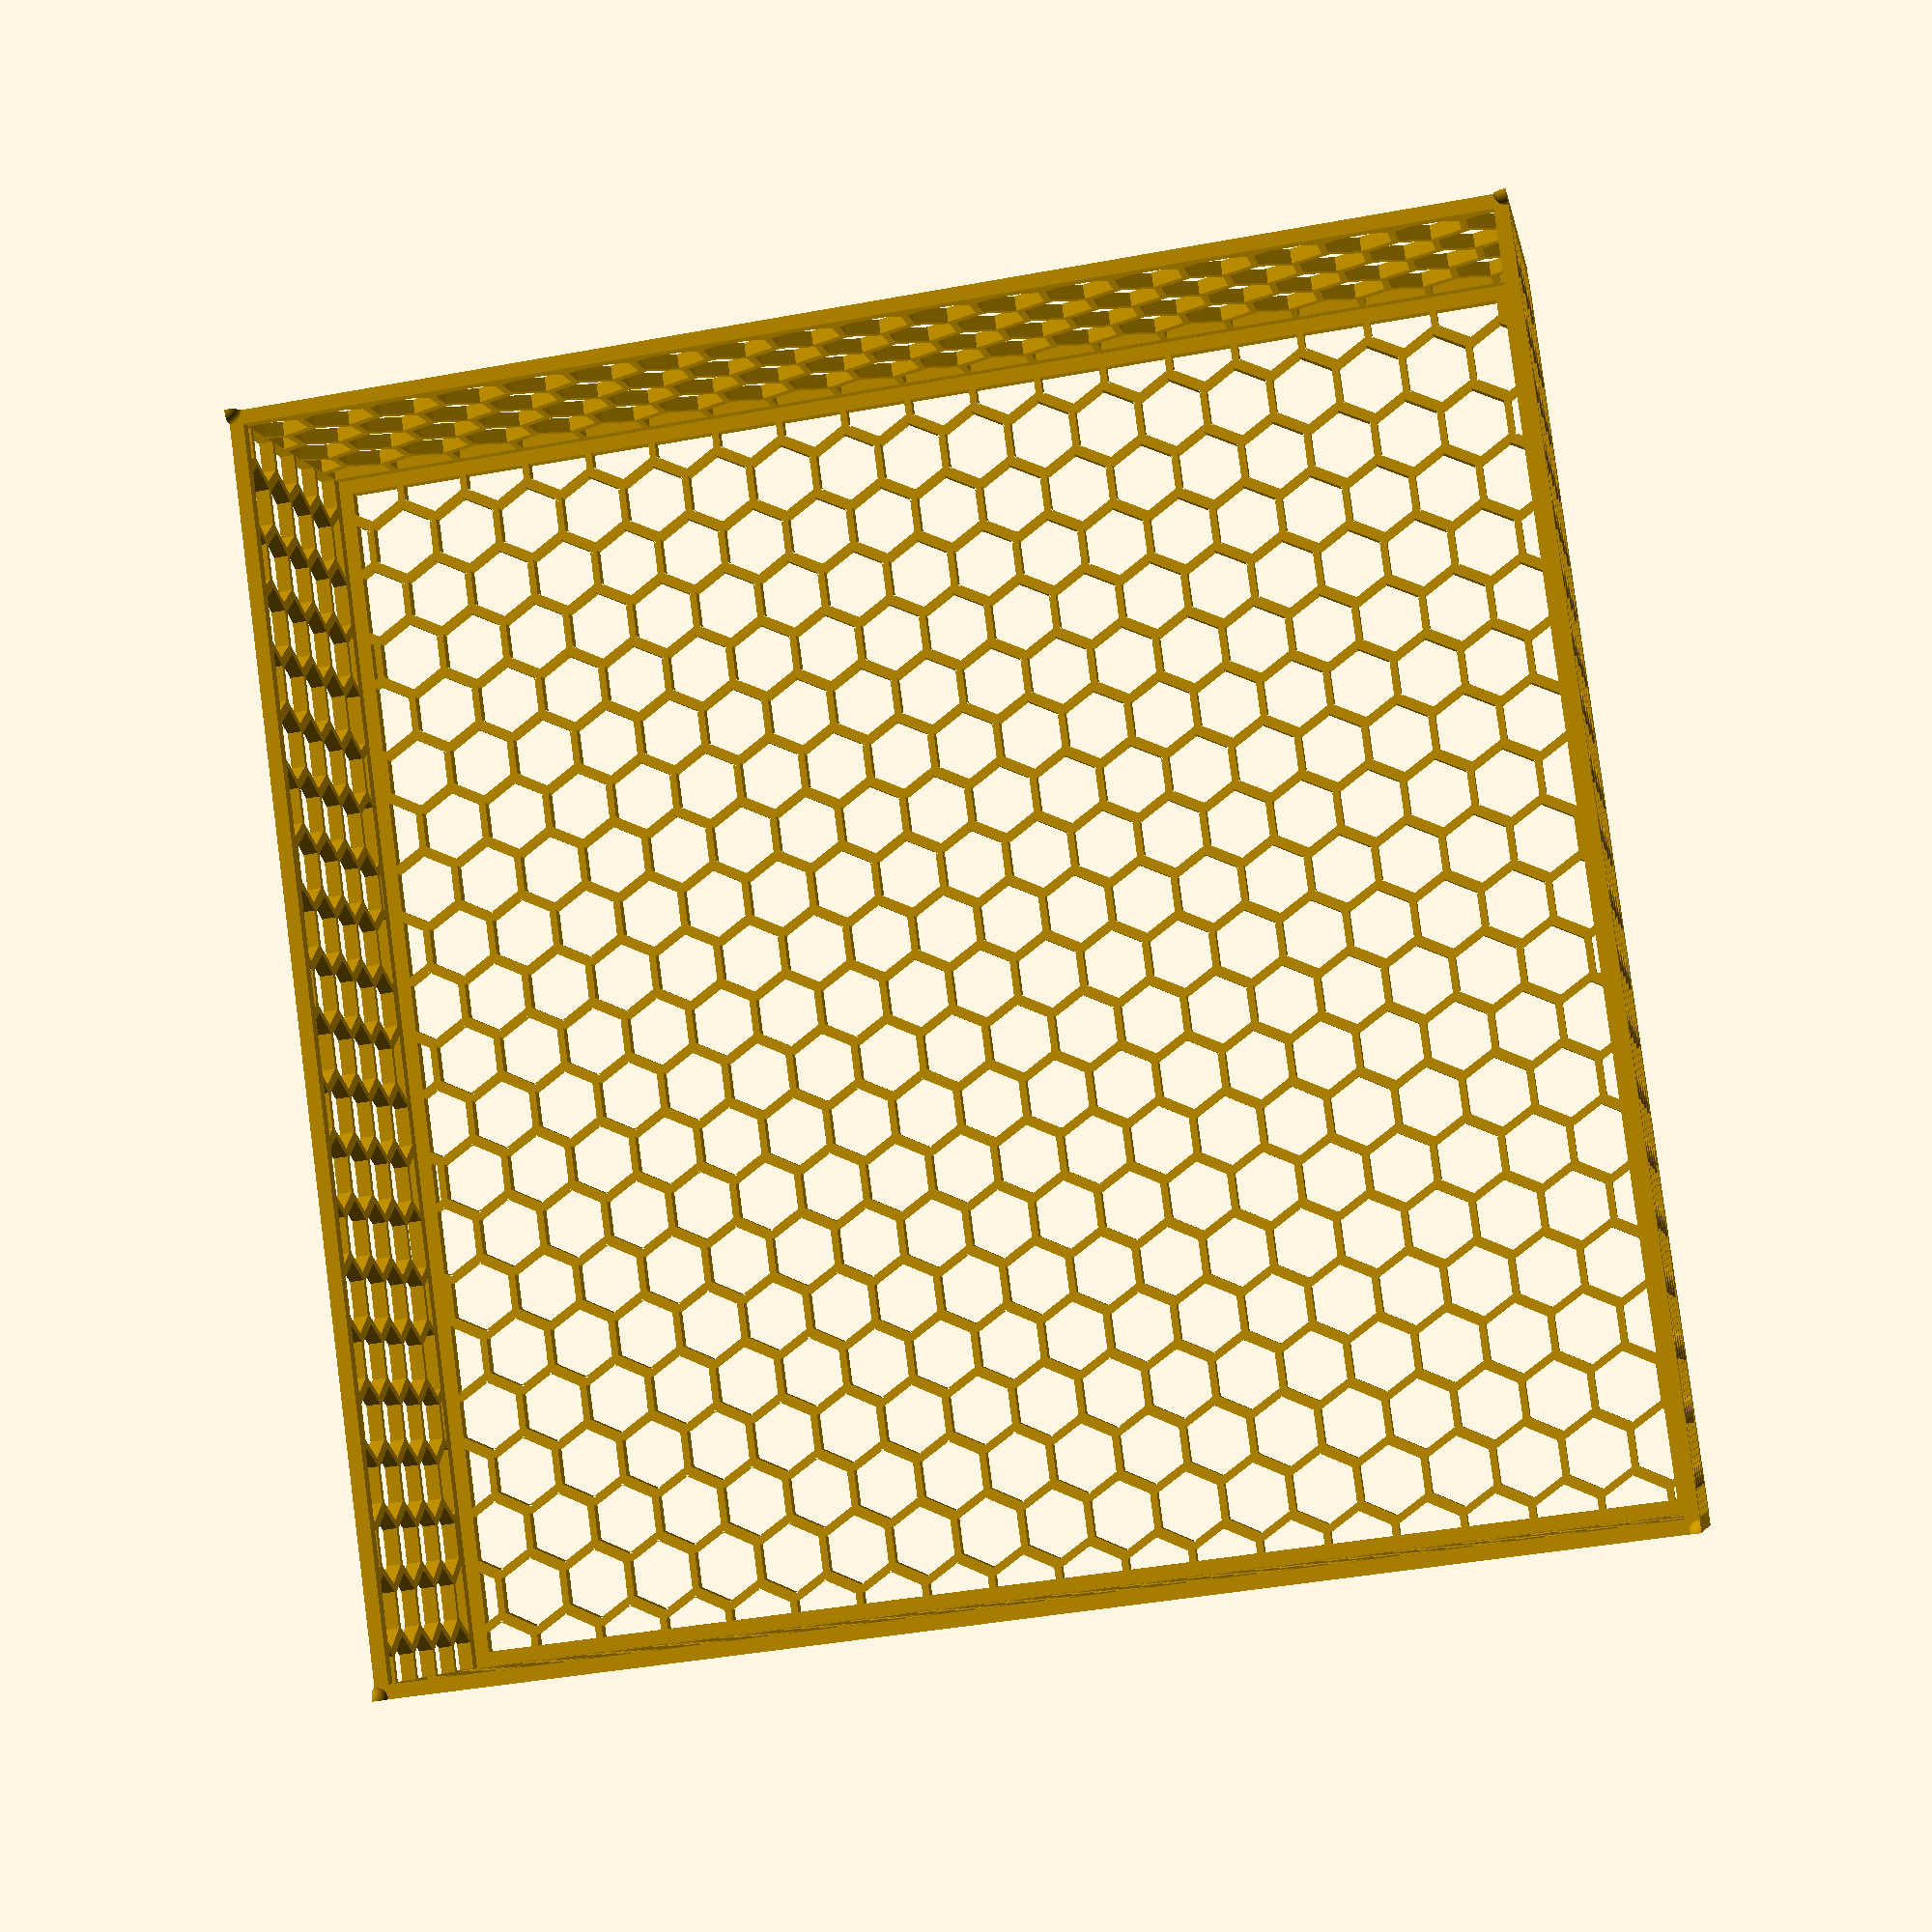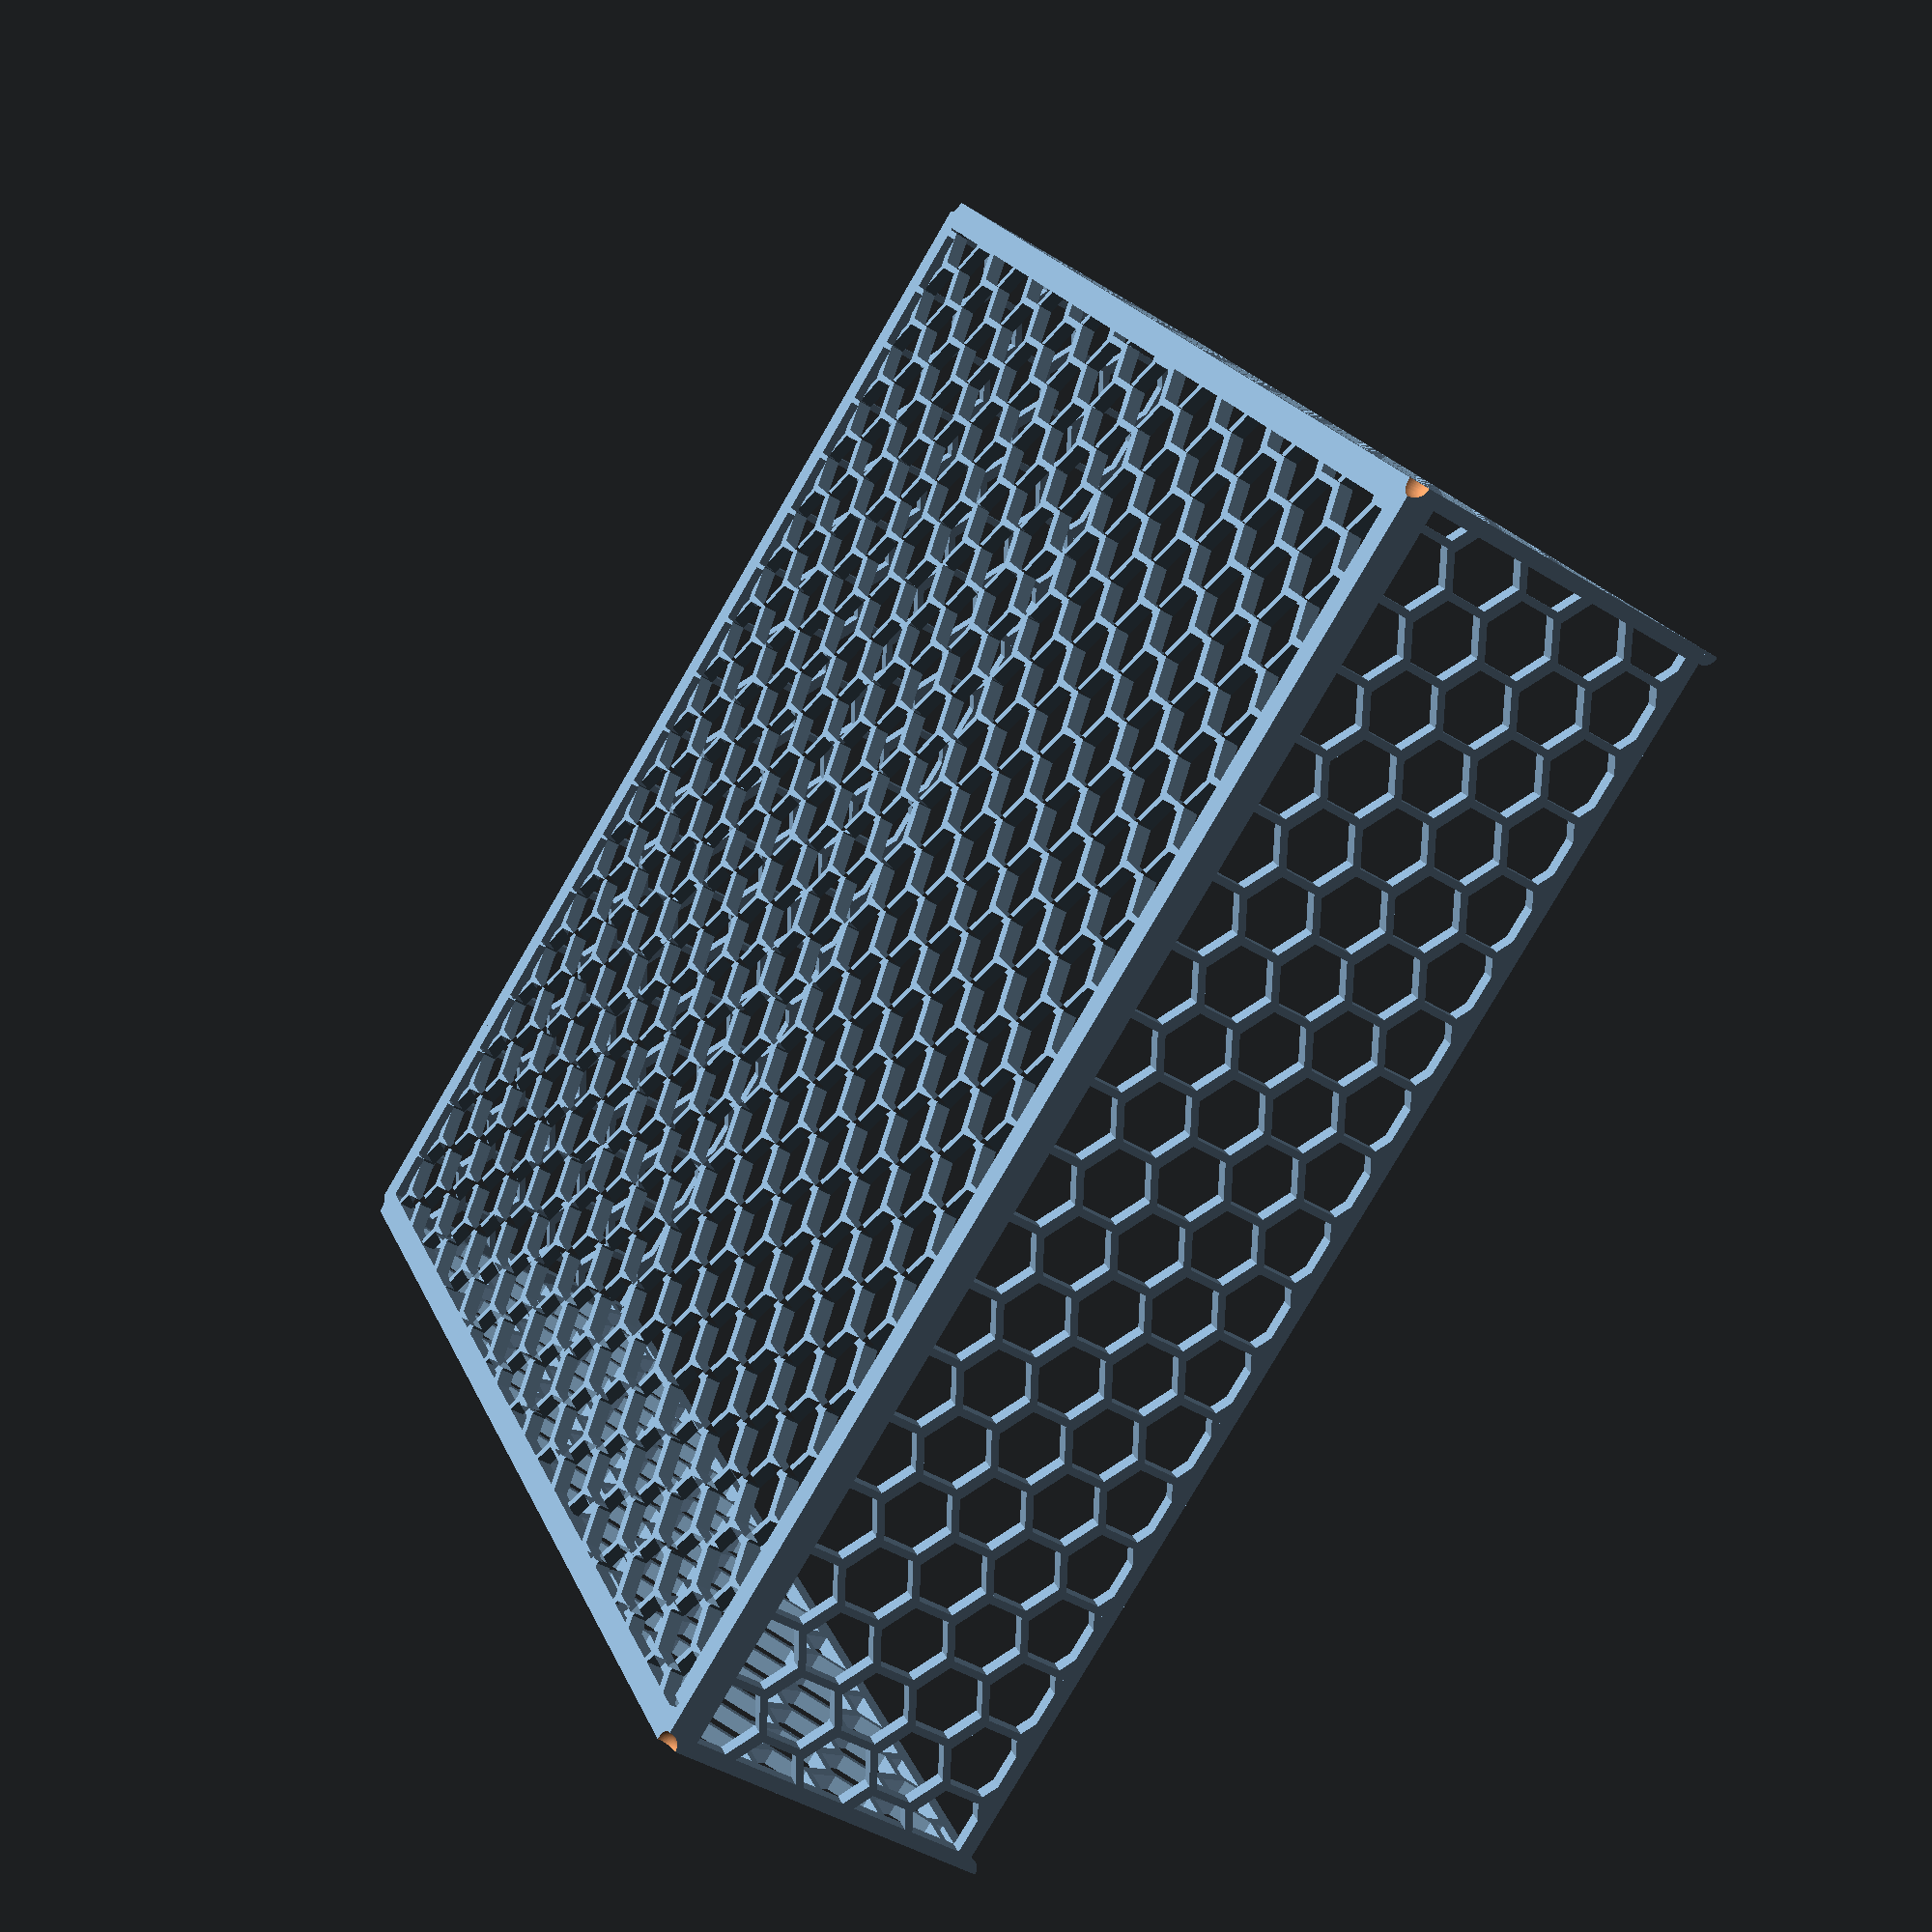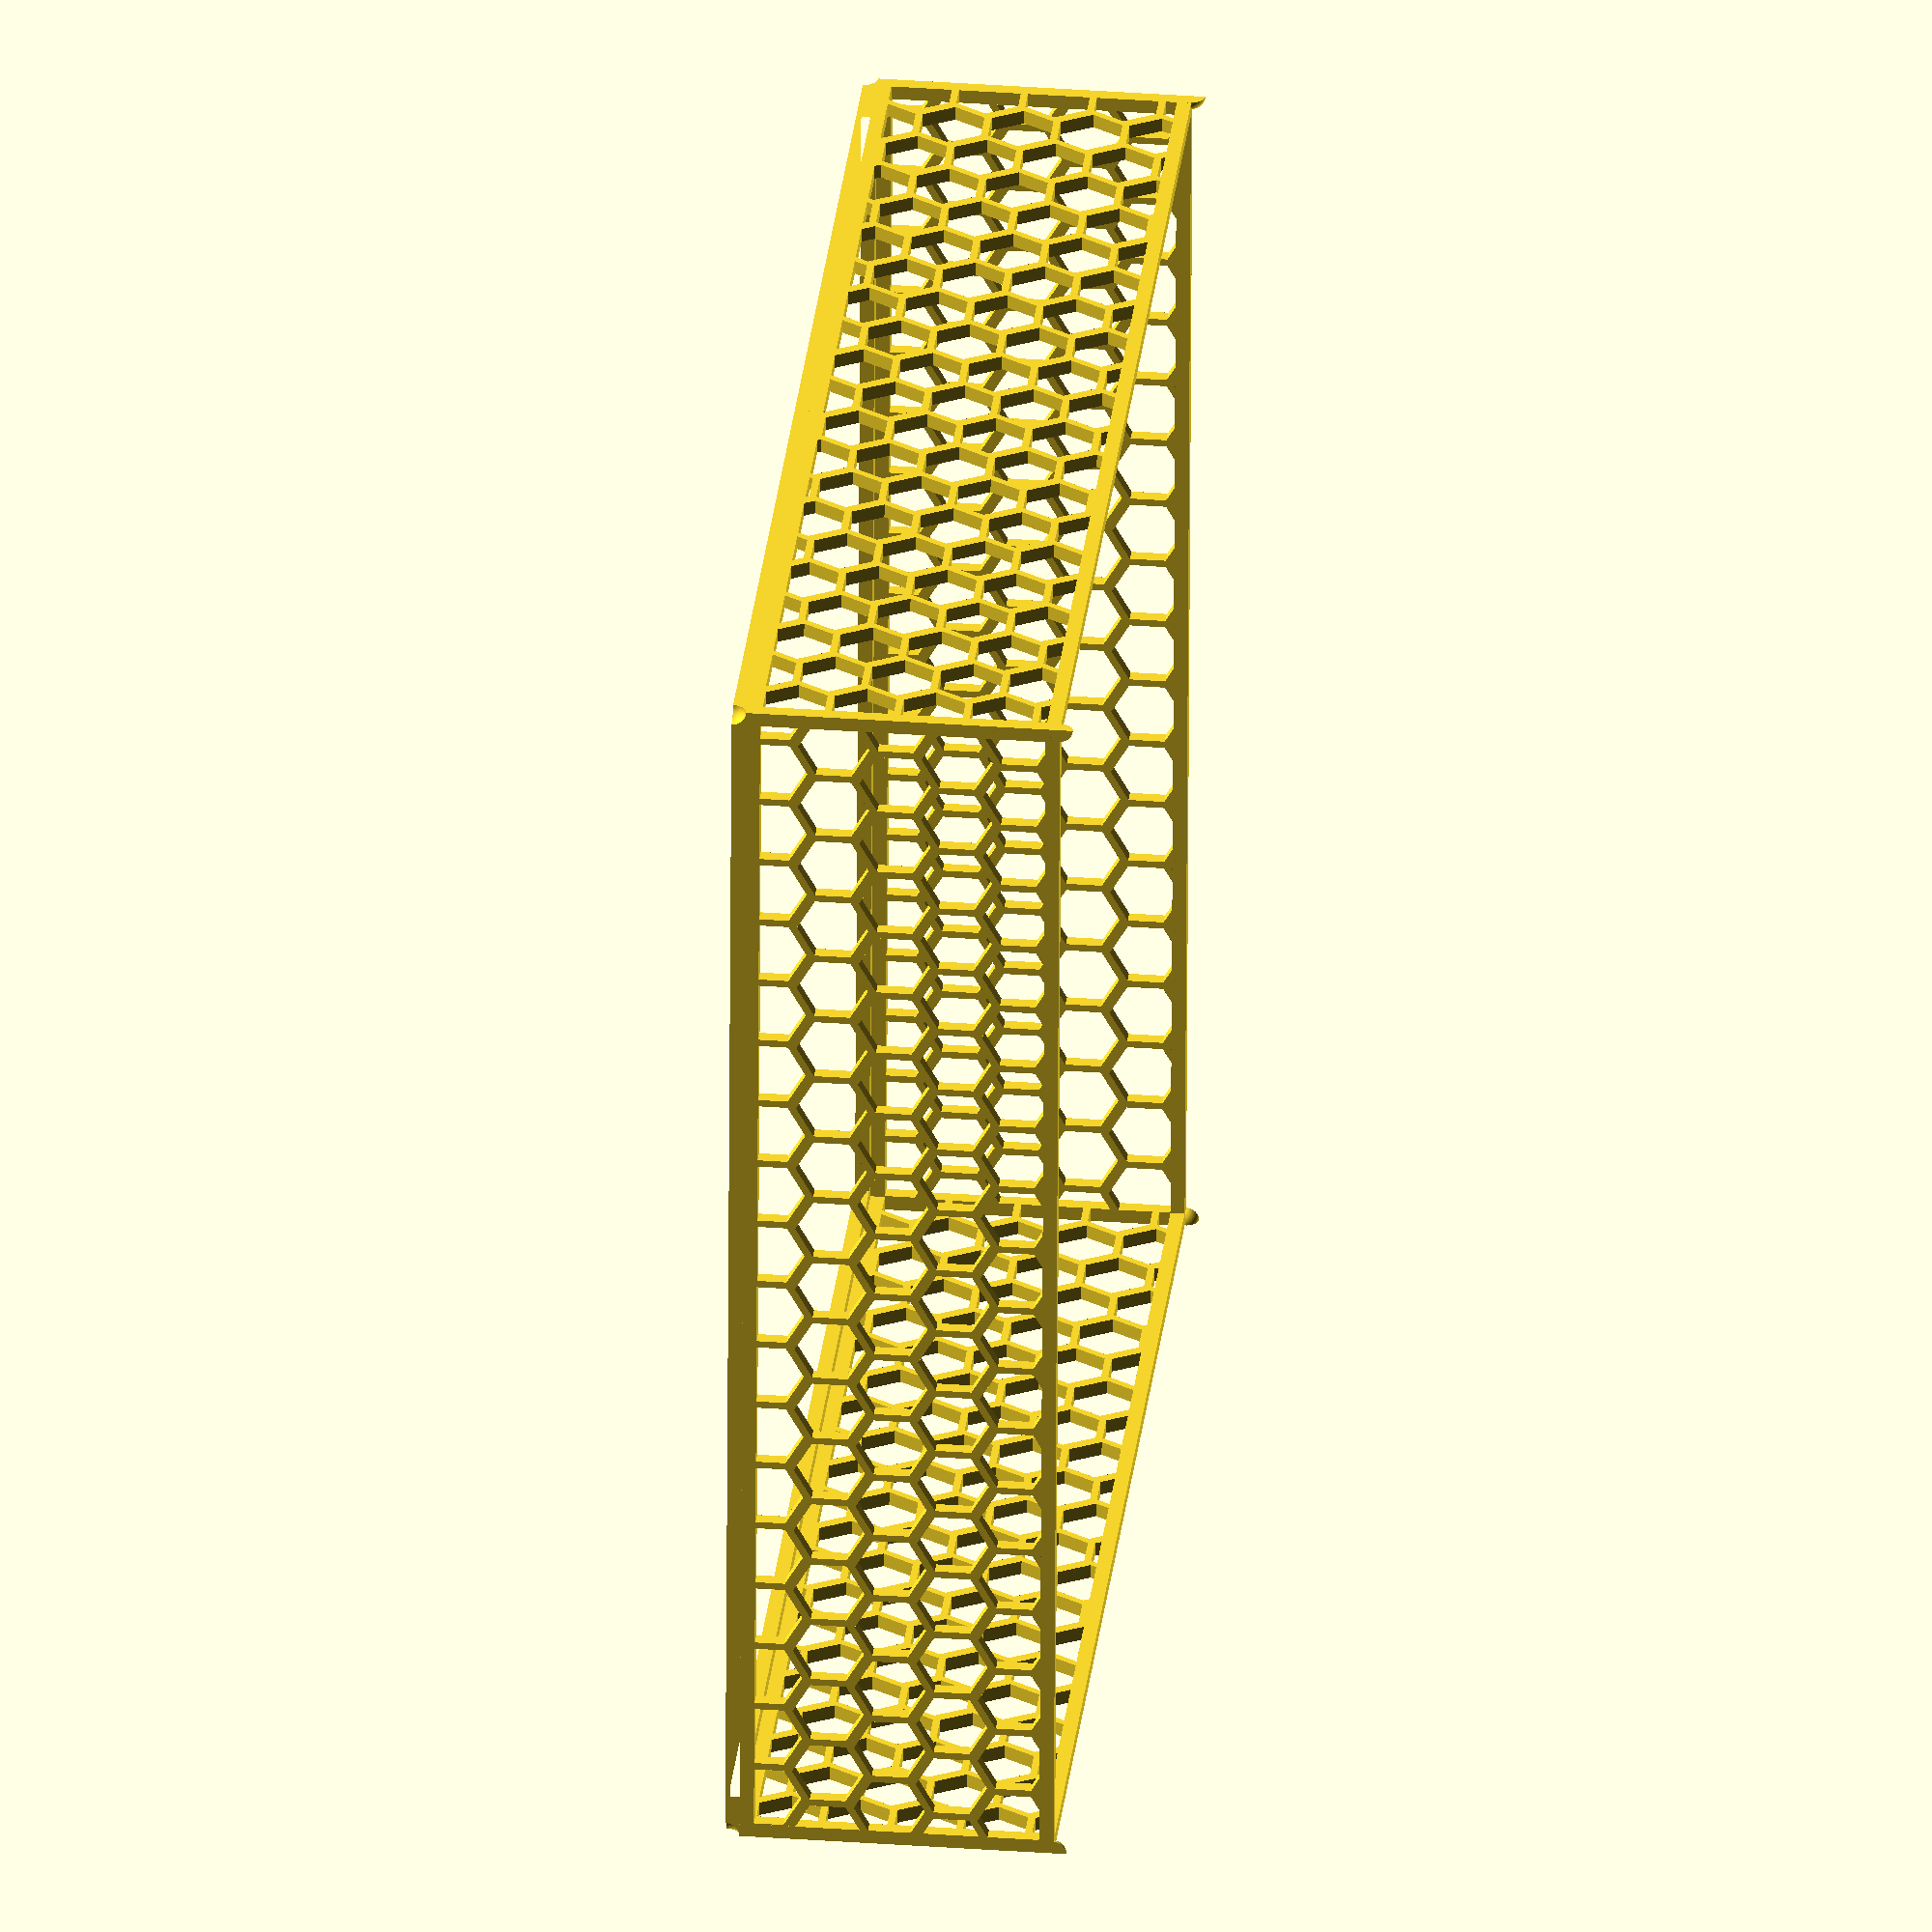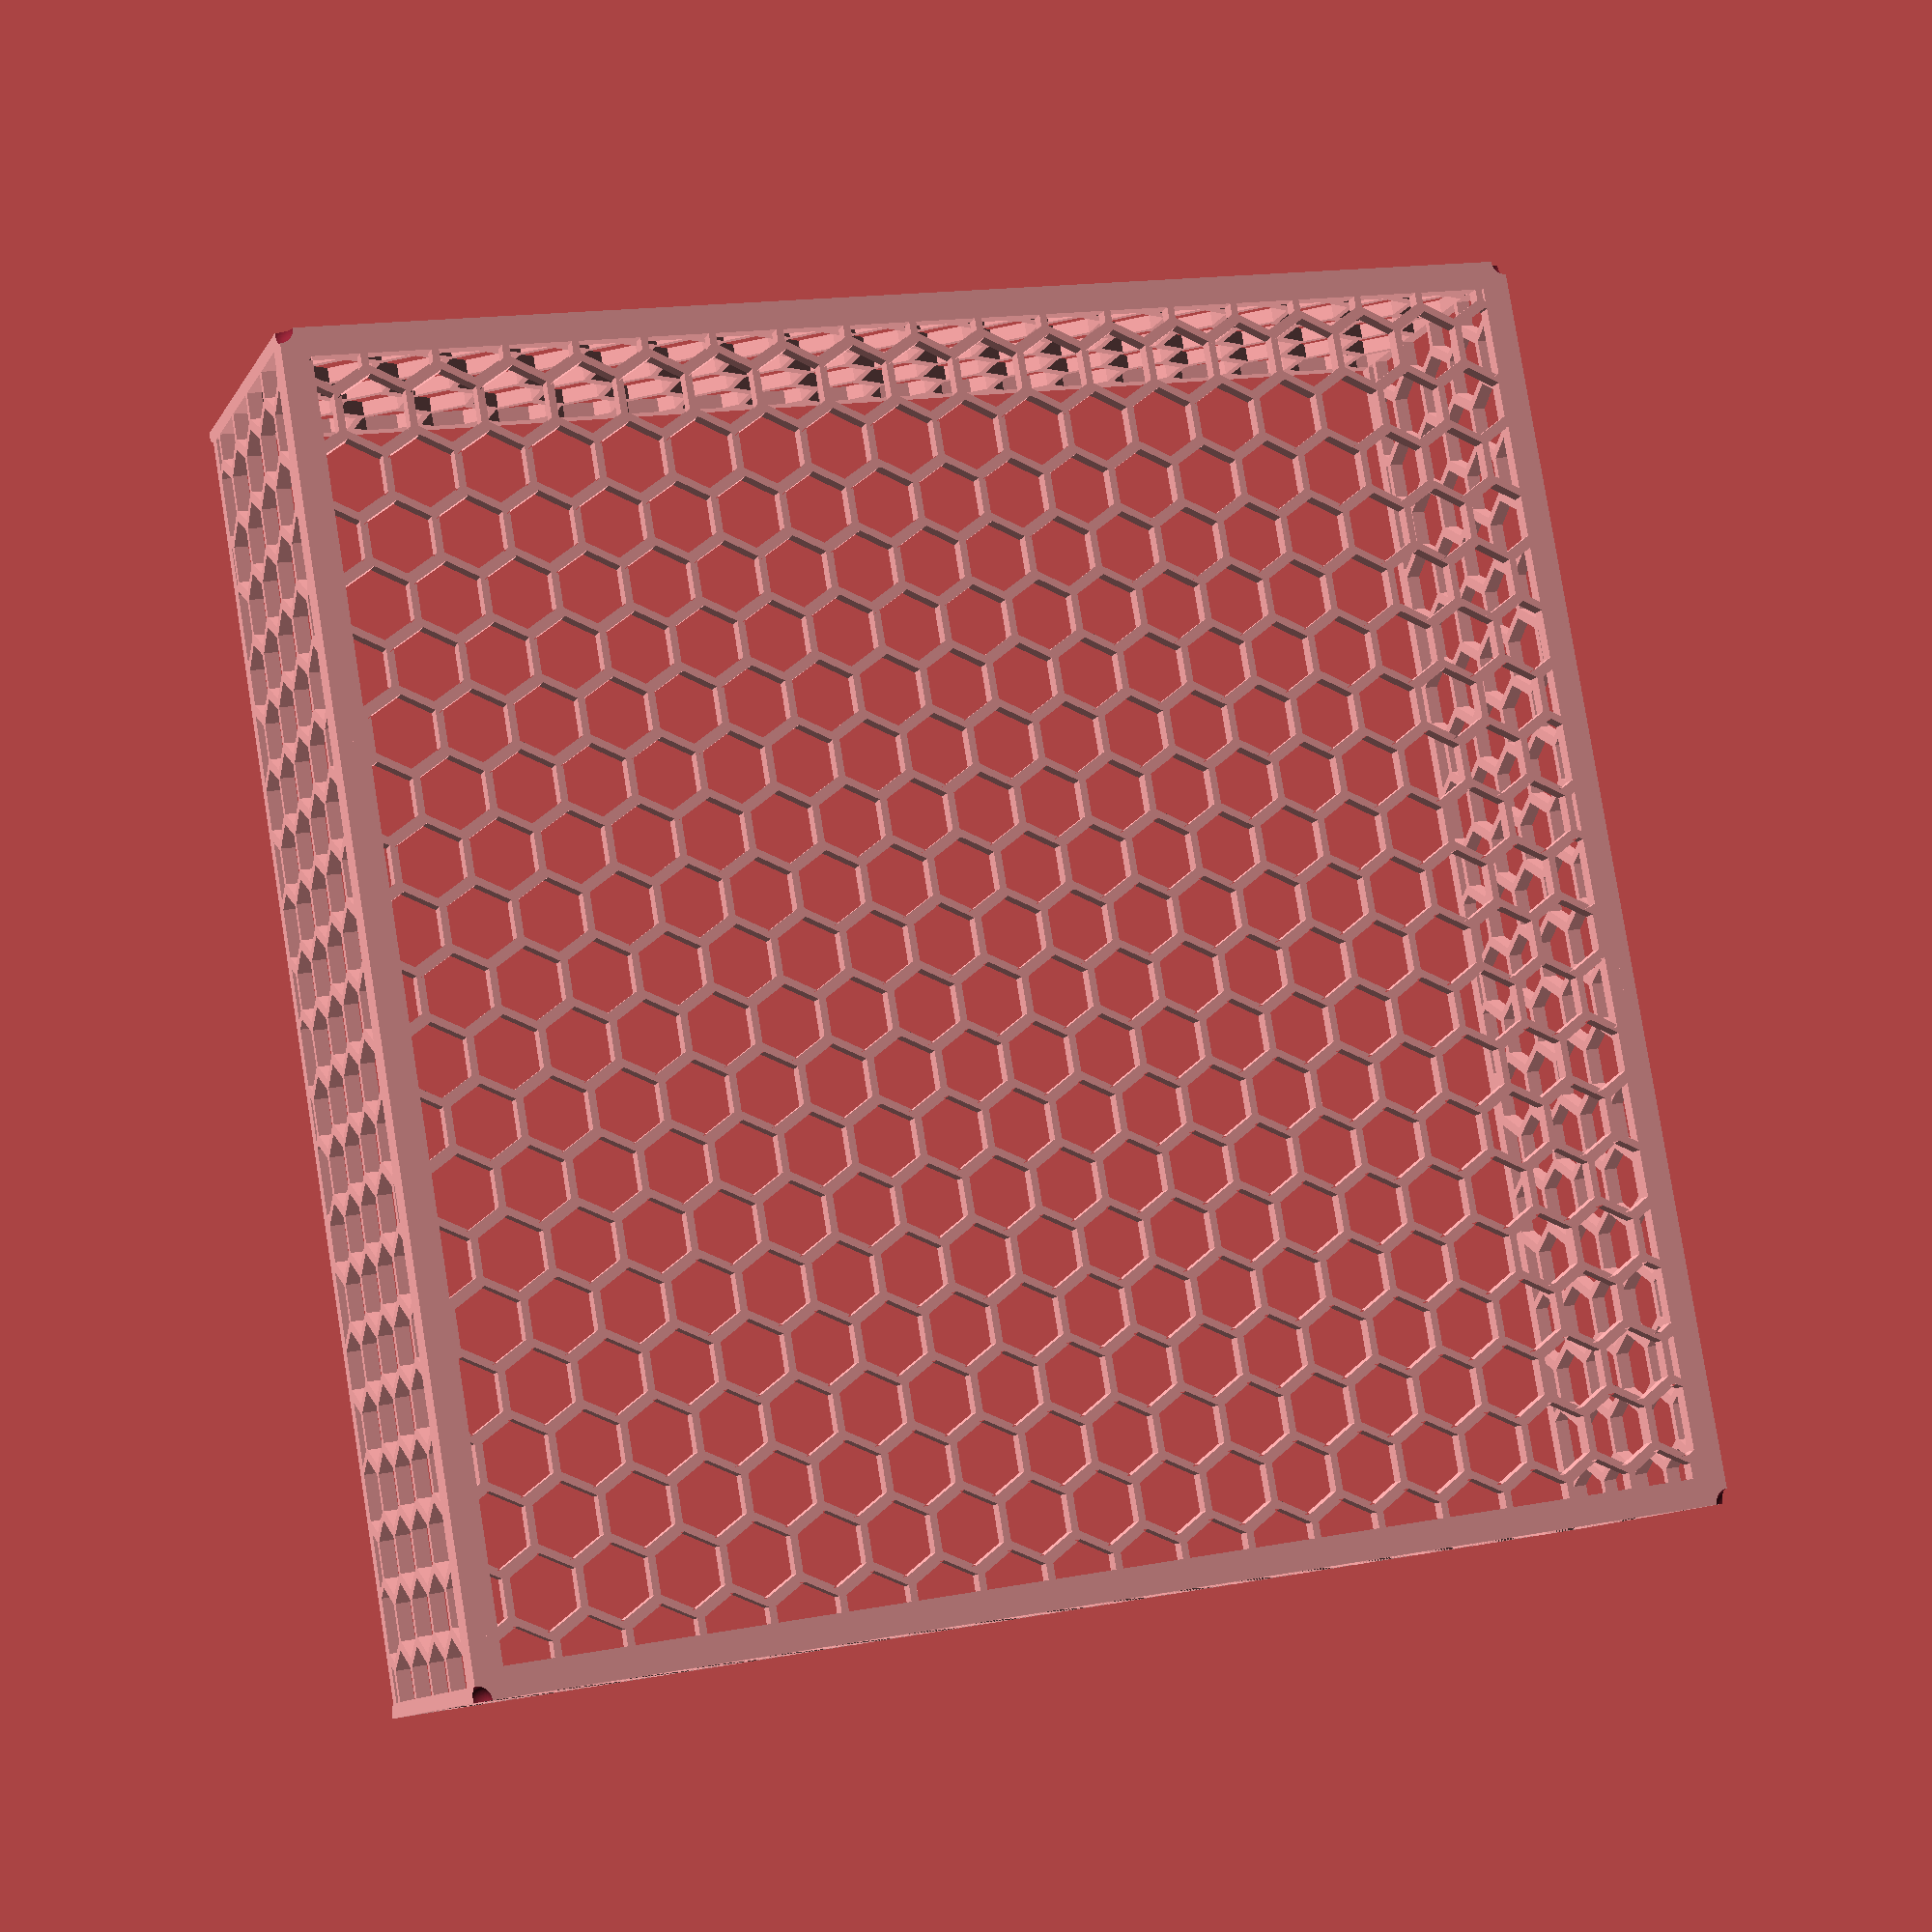
<openscad>
/*
 Parametric hexagon tray
 Designer by Norbert Bokor (glezmen@gmail.com)
*/

hexagon_size = 10;
hexagon_spacing = 1;
wall_thickness = 2;
bottom_thickness = 2;
inner_height = 44;
x_size = 180;
y_size = 180;

hex_radius = hexagon_size / 2;
hex_width = sqrt(3) * hex_radius;
raster_spacing = hex_width + hexagon_spacing;

module hexagon_cutout() {
        circle(hex_radius, $fn=6);
}
 
module hex_grid(size_x, size_y) {
    difference(){
        square([size_x, size_y]);
        
        for (x = [-hex_radius : raster_spacing - 1 : size_x + hex_radius]) {
            for (y = [-hex_radius : raster_spacing : size_y + hex_radius]) {
                translate(
                    [x,
                    y + (((x / raster_spacing) % 2) * raster_spacing / 2)])
                    hexagon_cutout();
            }
        }
    }
    
    difference() {
        square([size_x, size_y]);
        
        translate([wall_thickness, wall_thickness])
        square([size_x - wall_thickness * 2, size_y - wall_thickness * 2]);
    }
}

module hex_panel(size_x, size_y, thickness) {
    linear_extrude(thickness)
    hex_grid(size_x, size_y);
}

module corner(p1, p2, p3, height) {
    linear_extrude(height)
    polygon([
        p1, p2, p3, p1
    ]);
}

module corners(size, height) {
    corner([0, 0], [0, 2 * size], [2 * size, 0], height);
    corner([x_size, 0], [x_size, 2 * size], [x_size - 2 * size, 0], height);
    corner([0, y_size], [0, y_size - 2 * size], [2 * size, y_size], height);
    corner([x_size, y_size], [x_size, y_size - 2 * size], [x_size - 2 * size, y_size], height);
}

module sp(r) {
    sphere(r, $fn = 100);
}

module hex_box() {
    difference() {
        union() {
            hex_panel(x_size, y_size, bottom_thickness);

            translate([0, wall_thickness, bottom_thickness])
            rotate([90, 0, 0])
            hex_panel(x_size, inner_height, wall_thickness);

            translate([0, y_size, bottom_thickness])    
            rotate([90, 0, 0])
            hex_panel(x_size, inner_height, wall_thickness);

            translate([wall_thickness, 0, bottom_thickness])
            rotate([0, -90, 0])
            hex_panel(inner_height, y_size, wall_thickness);

            translate([x_size, 0, bottom_thickness])
            rotate([0, -90, 0])
            hex_panel(inner_height, y_size, wall_thickness);

            linear_extrude(bottom_thickness)
            difference() {
                square([x_size, y_size]);
                
                translate([wall_thickness * 2, wall_thickness * 2])
                square([x_size - wall_thickness * 4, y_size - wall_thickness * 4]);
            }
        }

        union() {
            sp(wall_thickness);

            translate([x_size, 0, 0])
            sp(wall_thickness);

            translate([0, y_size, 0])
            sp(wall_thickness);

            translate([x_size, y_size, 0])
            sp(wall_thickness);
        }
    }

    
    top = inner_height + bottom_thickness;
    w = wall_thickness / 2;
    gap = 0.2;
    
    union() {
        intersection() {
            translate([w, w, top + w])
            cube(wall_thickness, center = true);

            translate([0, 0, top])
            sp(wall_thickness - gap);
        }

        intersection() {
            translate([x_size - w, w, top + w])
            cube(wall_thickness, center = true);

            translate([x_size, 0, top])
            sp(wall_thickness - gap);
        }

        intersection() {
            translate([w, y_size - w, top + w])
            cube(wall_thickness, center = true);

            translate([0, y_size, top])
            sp(wall_thickness - gap);
        }

        intersection() {
            translate([x_size - w, y_size - w, top + w])
            cube(wall_thickness, center = true);

            translate([x_size, y_size, top])
            sp(wall_thickness - gap);
        }
    }
}

translate([-x_size / 2, -y_size / 2, 0])
hex_box();



</openscad>
<views>
elev=5.2 azim=82.5 roll=10.1 proj=p view=solid
elev=224.1 azim=121.0 roll=306.0 proj=p view=solid
elev=327.6 azim=2.8 roll=275.9 proj=o view=solid
elev=11.4 azim=279.7 roll=160.6 proj=p view=wireframe
</views>
